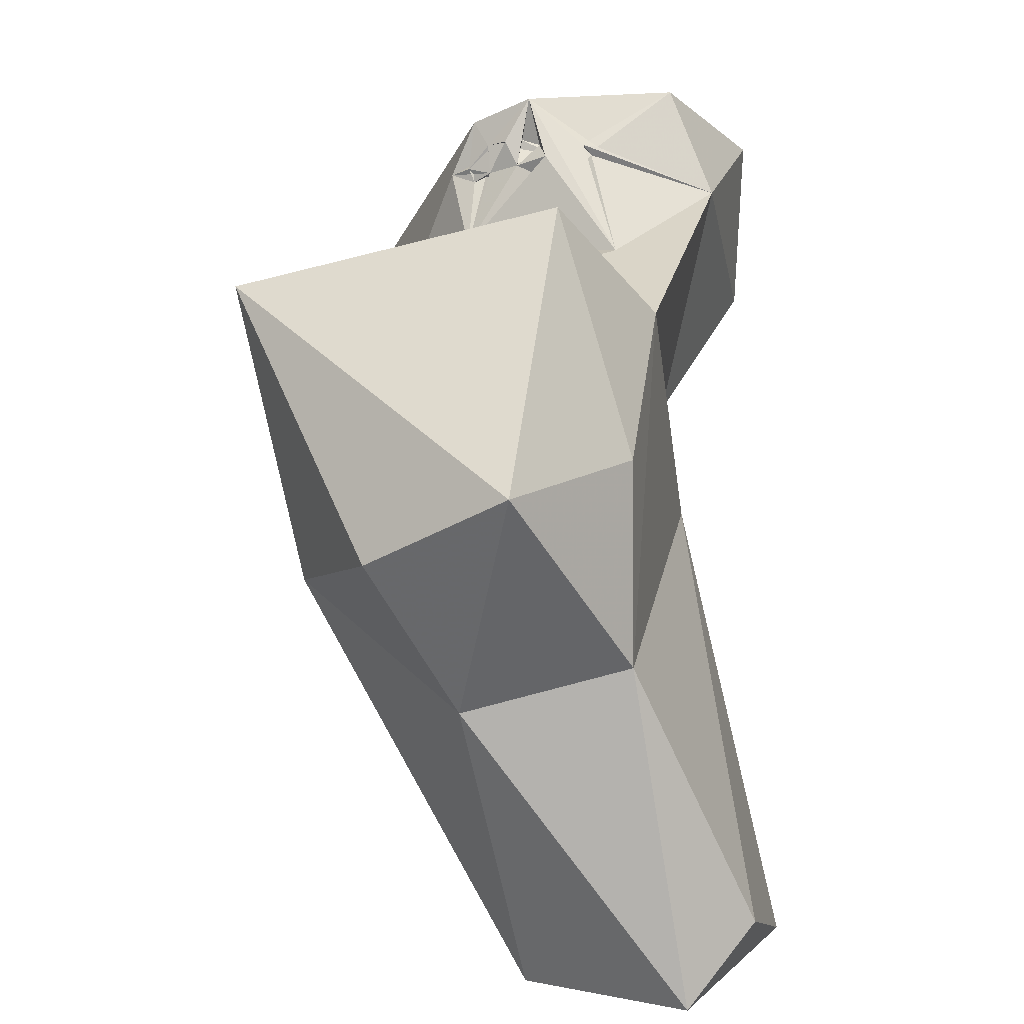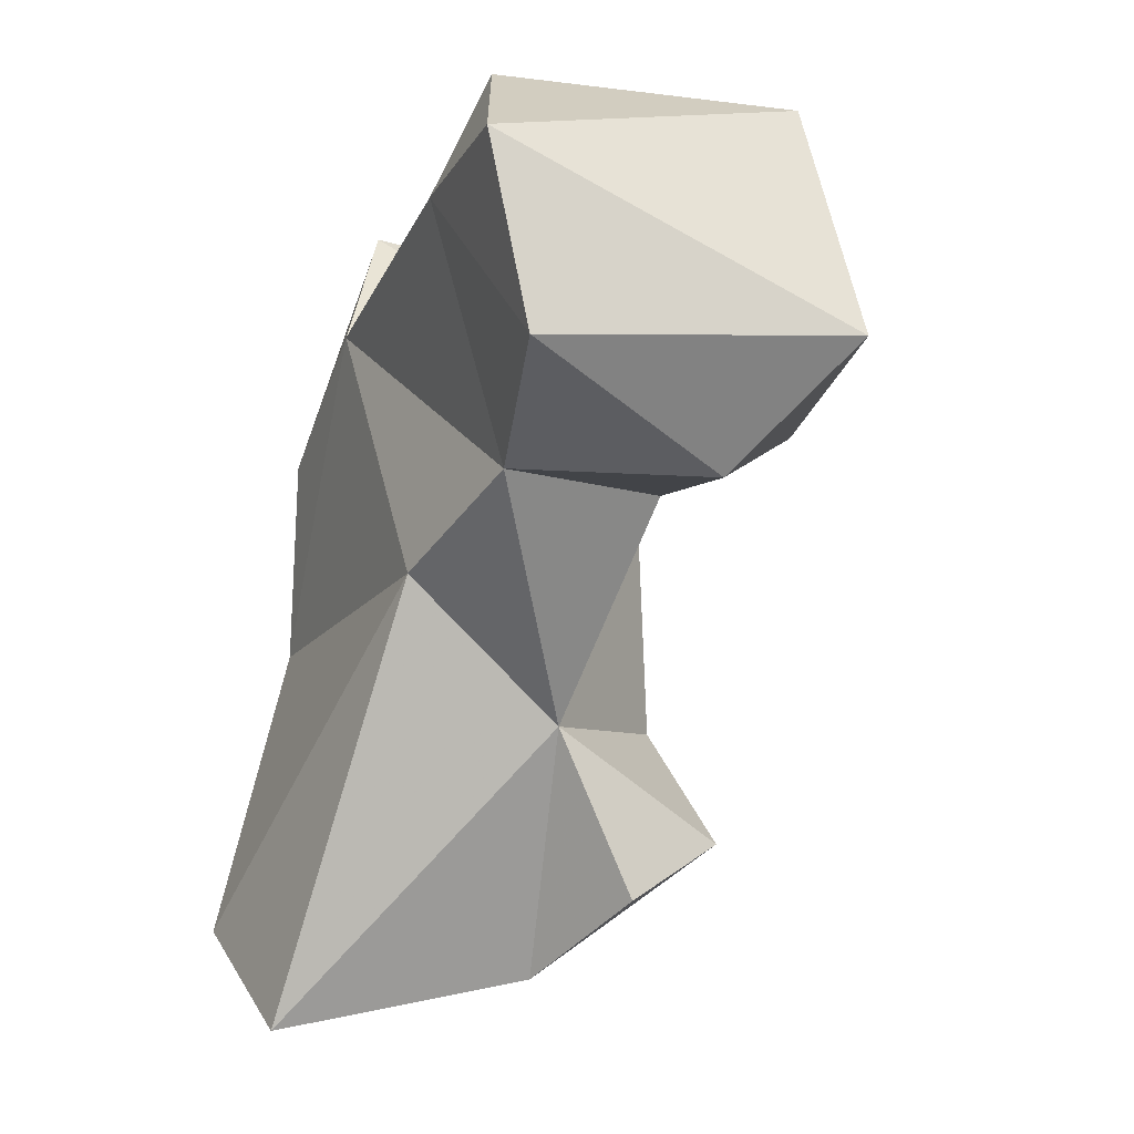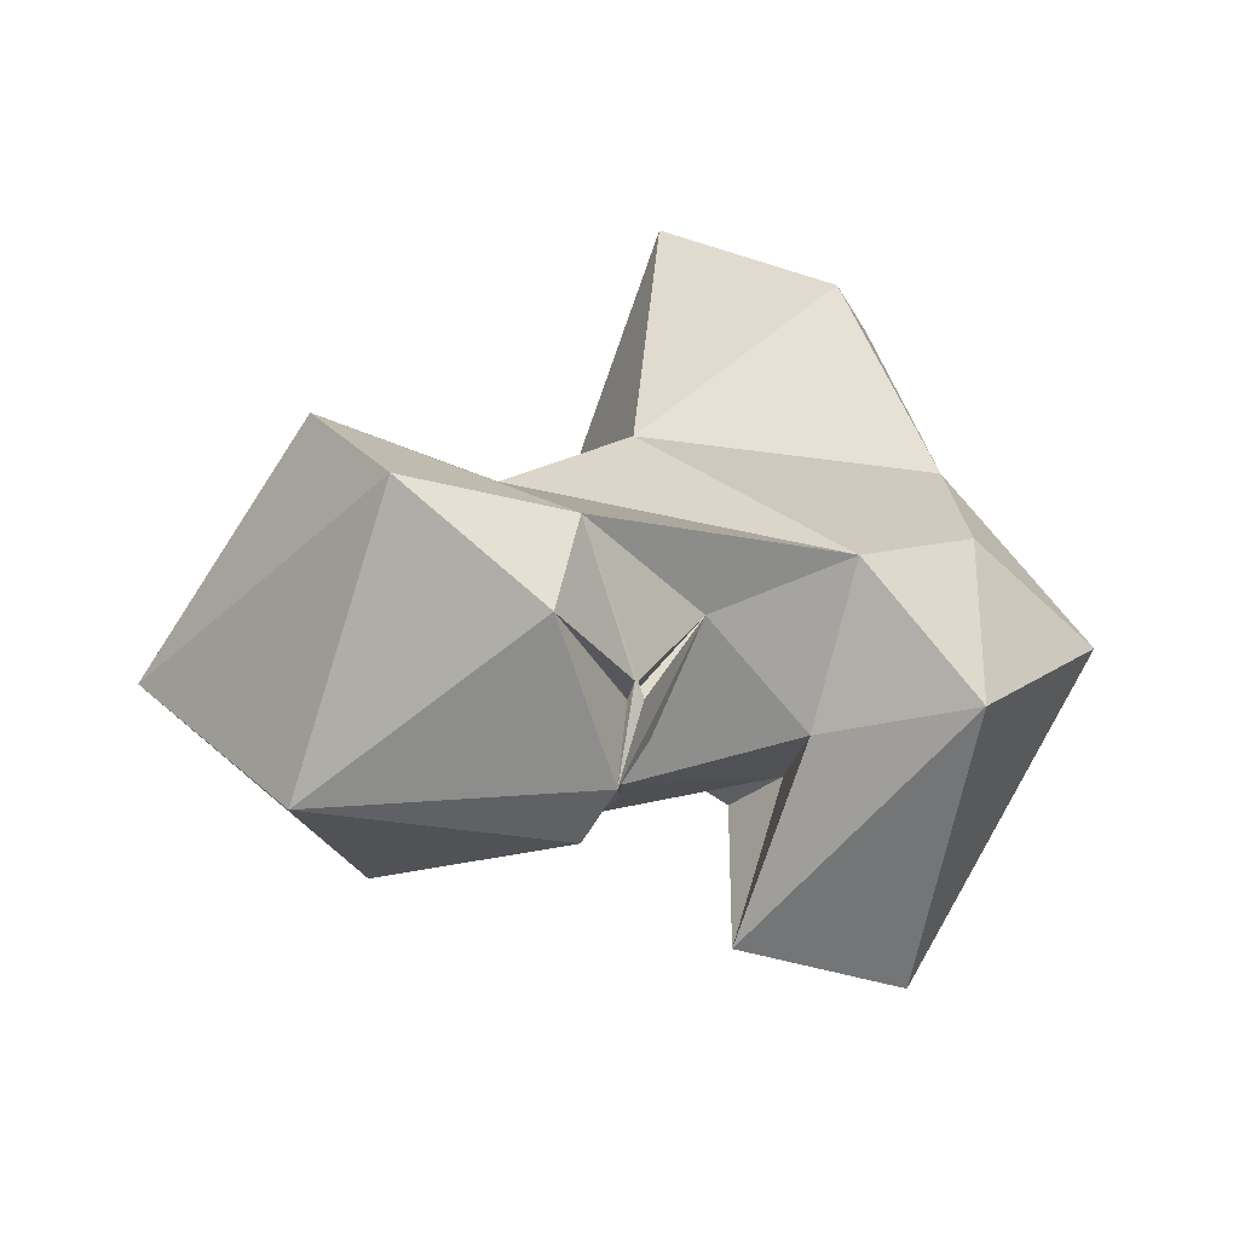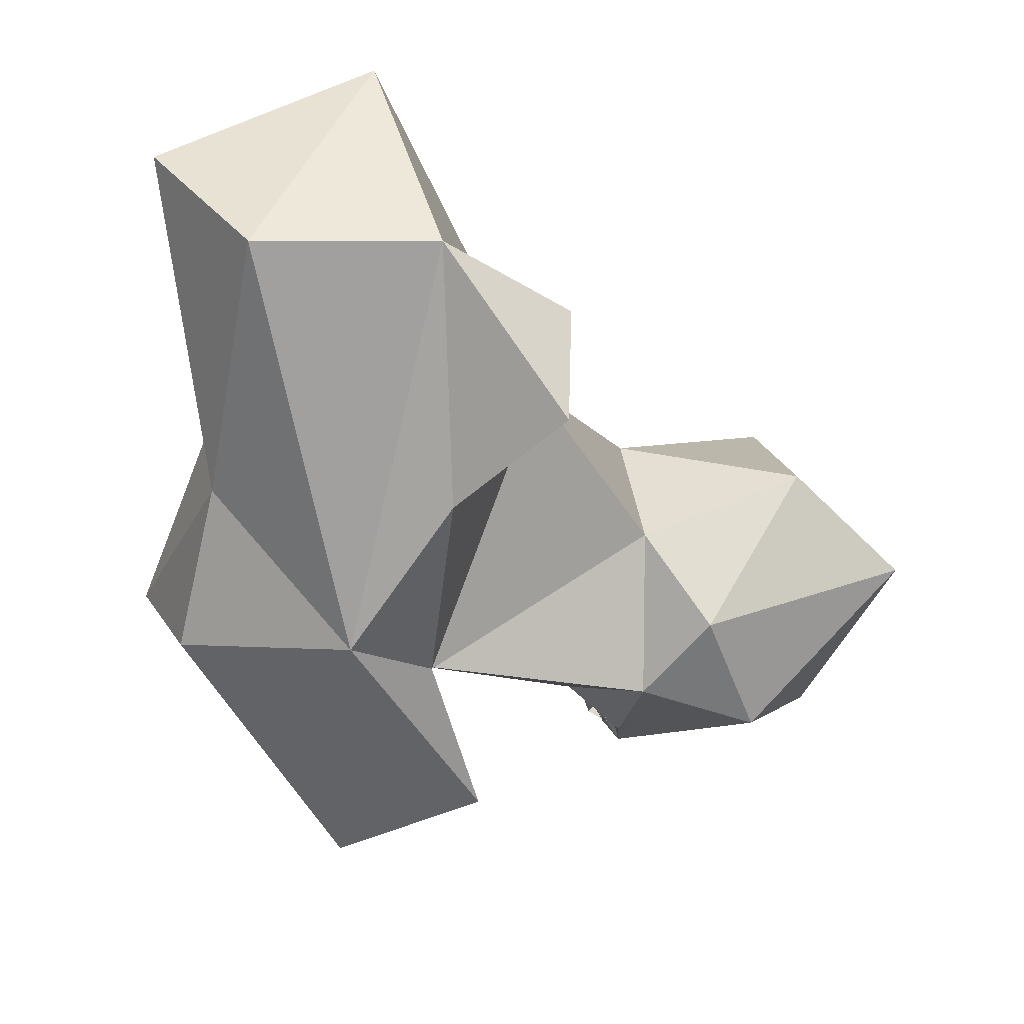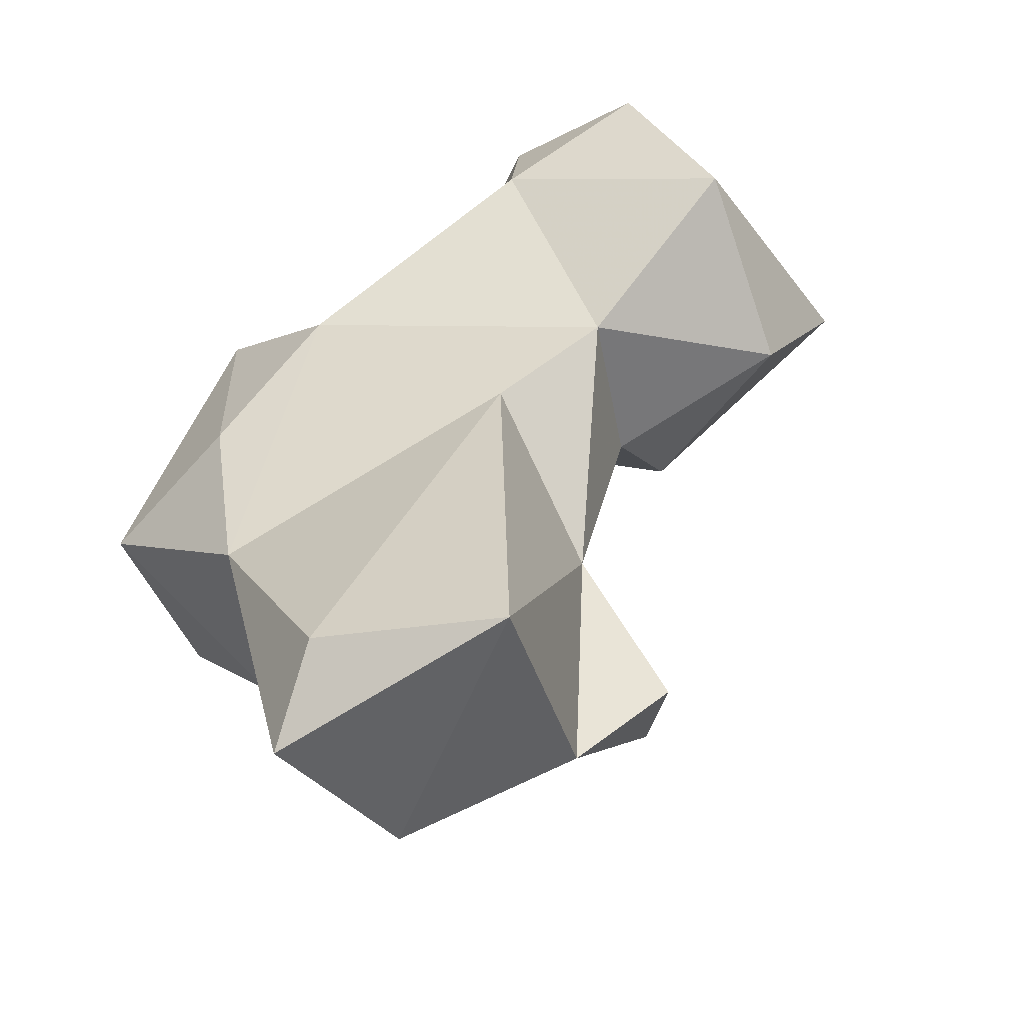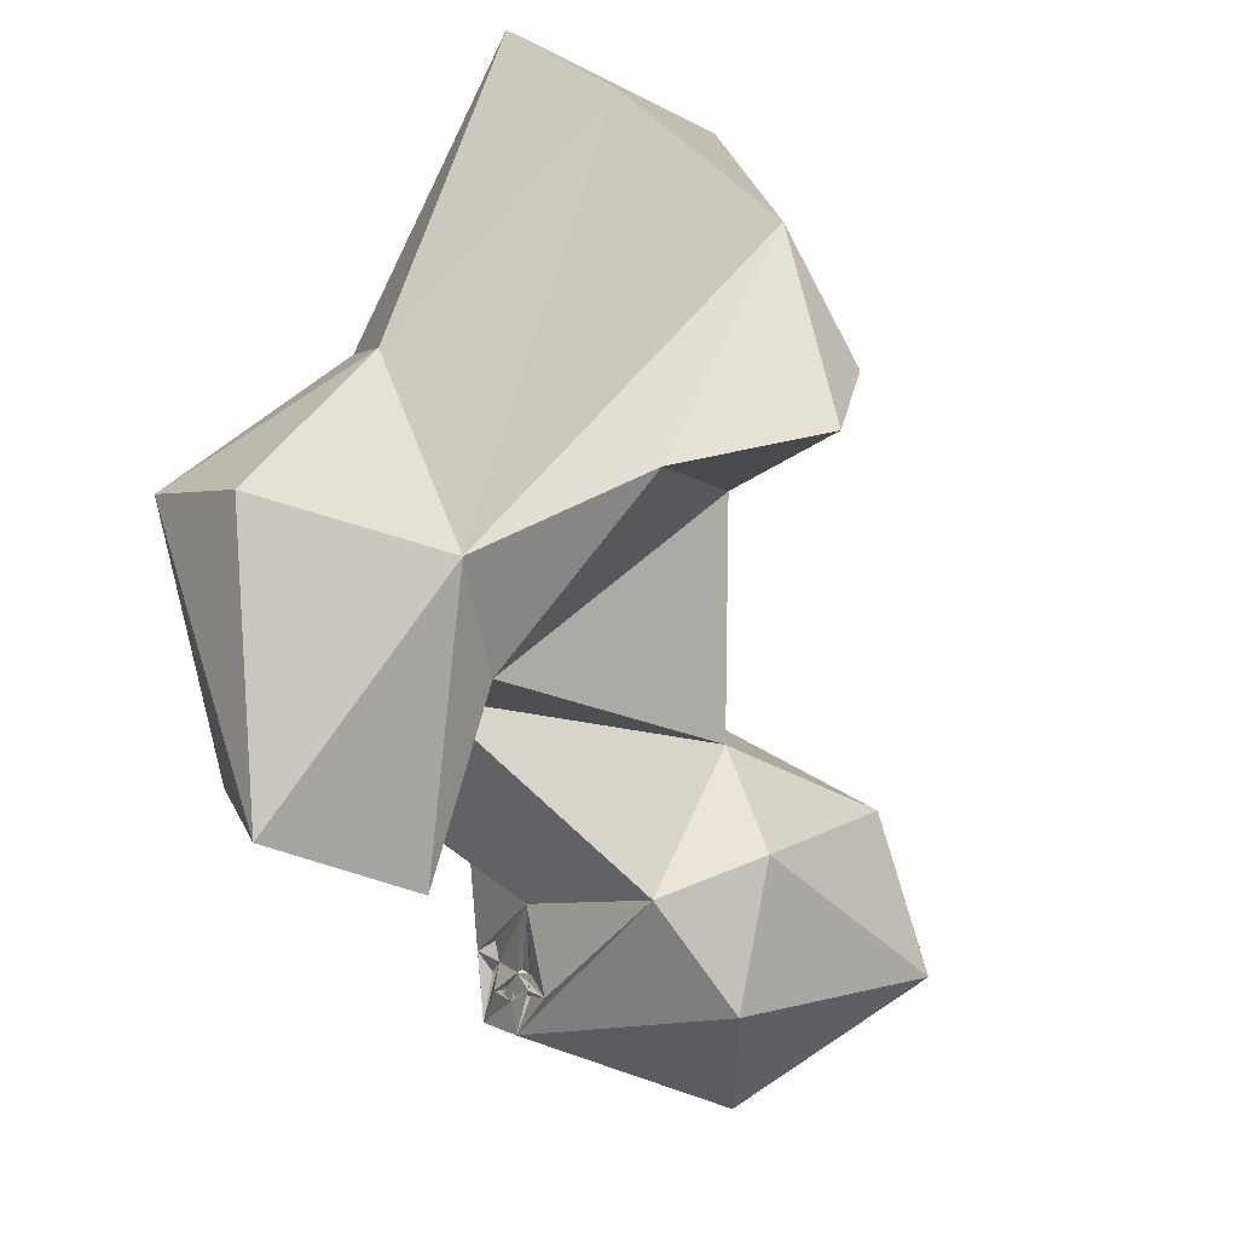
<metadata>
{"format":"obj","ext":"obj","renderer":"f3d","projection":"perspective","resolution":1024,"background":"white","views":[{"elev":8.1,"azim":87.2,"up":"+Z"},{"elev":2.5,"azim":-129.4,"up":"+Z"},{"elev":20.6,"azim":-7.8,"up":"+Y"},{"elev":-40.6,"azim":-173.5,"up":"+Y"},{"elev":42.6,"azim":167.0,"up":"+Y"},{"elev":-75.3,"azim":154.2,"up":"+Y"}]}
</metadata>
<code>
v 330.5 105.4 4.831
v 342.6 121.3 5.455
v 310.1 107.8 9.478
v 318.1 134.3 6.373
v 337.3 129 13.11
v 340.6 98.09 36.35
v 297 105.1 19.03
v 297.8 92.95 23.52
v 325.4 82.12 47.6
v 342.7 115.5 41.29
v 308.7 124.2 51.99
v 311.8 90.23 33.54
v 302.6 110 36.42
v 347 88.54 52.59
v 317.6 86.68 58.25
v 291.6 106.2 59.64
v 294.4 123.4 62.4
v 354.4 102.5 60.02
v 340.9 115.5 62.07
v 326.4 119.2 75.8
v 322 92.22 64.21
v 331.7 75.71 78.97
v 293.3 92.4 73.53
v 284.4 95.7 65.25
v 272.1 115.7 61.68
v 260.3 109.4 74.2
v 276.7 134.4 74.23
v 314.5 81.02 78.59
v 335.9 108.2 87.03
v 280.2 91.73 80.77
v 321.5 102.9 79.03
v 303.3 100.3 82.11
v 299.1 128.5 87.92
v 311.1 116.3 81.82
v 282.7 134.4 92.88
v 273.1 105.7 95.34
v 297.5 98.66 89.93
v 299.5 101.2 89.15
v 299.4 102.4 89.73
v 299.9 103.8 89.32
v 302.4 105.9 91.08
v 304.6 108.9 92.15
v 298 101.2 95.93
v 300.6 102.9 90.21
v 300.3 106.6 93.94
v 300.3 106.2 92.95
v 303.7 108.6 89.8
v 302.4 113.2 93.41
v 303 111.7 89.81
v 303.2 114.2 92.22
v 299.1 100.5 90.65
v 298.3 102.2 91.72
v 299.8 102.7 93.31
v 300.5 103.6 90.56
v 301.7 104.5 93.76
v 301.8 109.9 92.31
v 302.2 108.4 93.36
v 295.4 124 99.45
v 300.8 107.3 98.56
v 301 105.4 93.54
v 303.9 113.3 93.38
v 303.1 115 93.15
f 48 58 59
f 45 57 59
f 48 57 58
f 34 59 42
f 48 56 57
f 45 58 57
f 41 60 45
f 41 59 55
f 45 55 53
f 53 55 59
f 35 36 58
f 37 52 43
f 43 52 53
f 41 45 59
f 33 58 62
f 33 50 34
f 33 61 50
f 48 62 50
f 50 62 58
f 34 49 48
f 41 42 57
f 41 46 60
f 54 55 60
f 44 55 54
f 43 51 44
f 30 43 36
f 49 50 58
f 42 56 48
f 47 49 56
f 42 47 56
f 41 57 56
f 33 62 61
f 40 45 54
f 44 54 53
f 39 53 54
f 13 16 17
f 32 34 42
f 32 47 41
f 8 12 13
f 26 30 36
f 32 40 46
f 45 52 54
f 32 41 44
f 32 42 48
f 21 32 23
f 28 29 31
f 39 45 40
f 32 45 39
f 34 61 59
f 6 14 9
f 23 43 30
f 41 55 44
f 38 39 44
f 37 44 51
f 40 54 46
f 23 37 43
f 32 38 37
f 38 51 39
f 36 43 59
f 27 35 33
f 39 51 53
f 20 31 29
f 20 33 34
f 32 39 38
f 20 34 31
f 34 48 61
f 47 48 49
f 31 34 32
f 48 59 62
f 23 30 24
f 18 29 22
f 43 44 59
f 21 28 31
f 39 40 44
f 2 5 10
f 17 27 33
f 17 33 20
f 19 20 29
f 45 53 52
f 16 24 25
f 14 18 22
f 10 19 18
f 16 23 24
f 1 9 3
f 7 8 13
f 9 22 28
f 59 61 62
f 12 15 13
f 44 53 59
f 17 25 27
f 45 60 55
f 10 20 19
f 37 51 52
f 18 19 29
f 42 59 57
f 11 13 17
f 24 26 25
f 36 59 58
f 16 21 23
f 26 36 35
f 22 29 28
f 9 28 15
f 15 21 16
f 9 15 12
f 33 35 58
f 15 28 21
f 37 38 44
f 6 10 18
f 4 11 5
f 10 11 20
f 6 18 14
f 3 13 4
f 34 50 49
f 3 7 13
f 43 53 51
f 32 44 40
f 45 46 56
f 26 35 27
f 46 54 60
f 3 9 12
f 1 4 2
f 4 13 11
f 38 52 51
f 48 50 61
f 9 14 22
f 5 11 10
f 41 47 42
f 23 32 37
f 49 58 56
f 25 26 27
f 45 56 58
f 32 48 47
f 16 25 17
f 2 4 5
f 13 15 16
f 1 2 6
f 39 54 52
f 3 12 8
f 21 31 32
f 32 46 45
f 1 3 4
f 41 56 46
f 11 17 20
f 38 39 52
f 1 6 9
f 2 10 6
f 3 8 7
f 24 30 26

</code>
